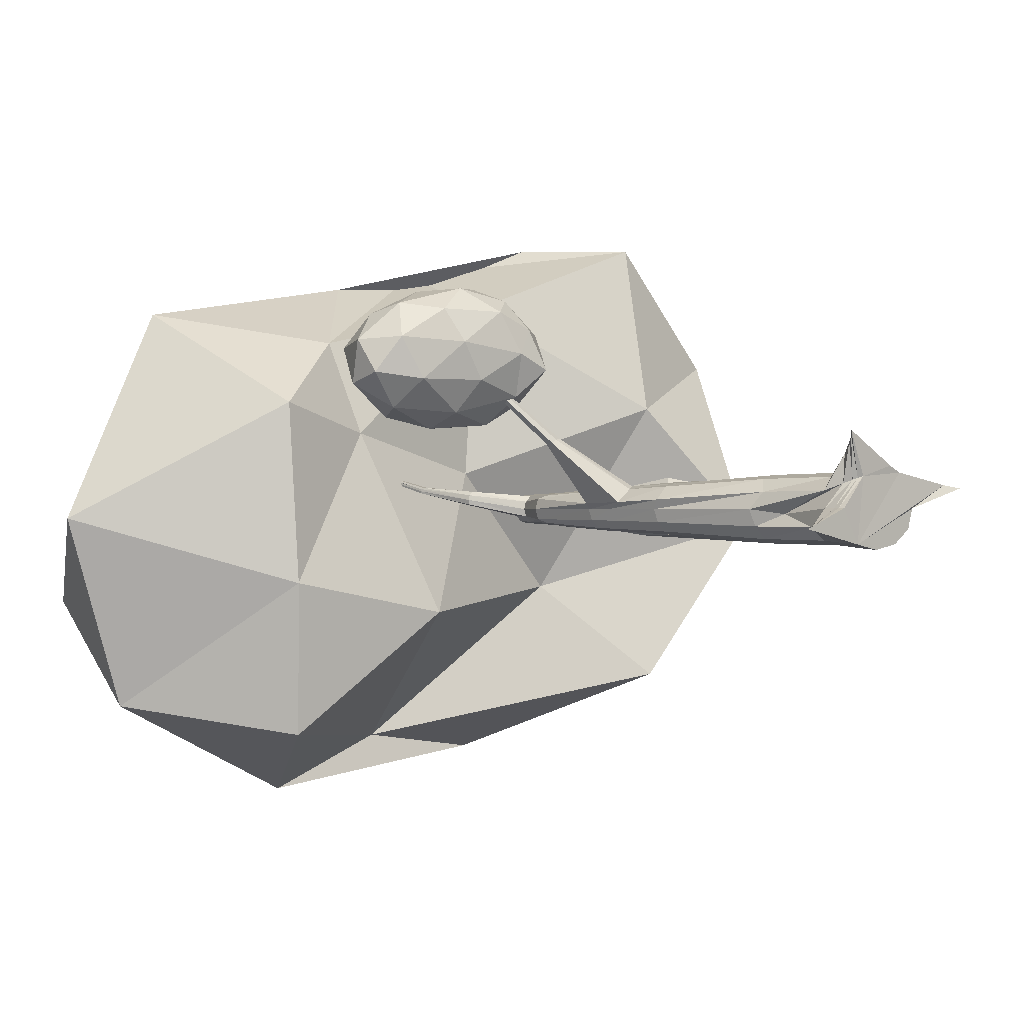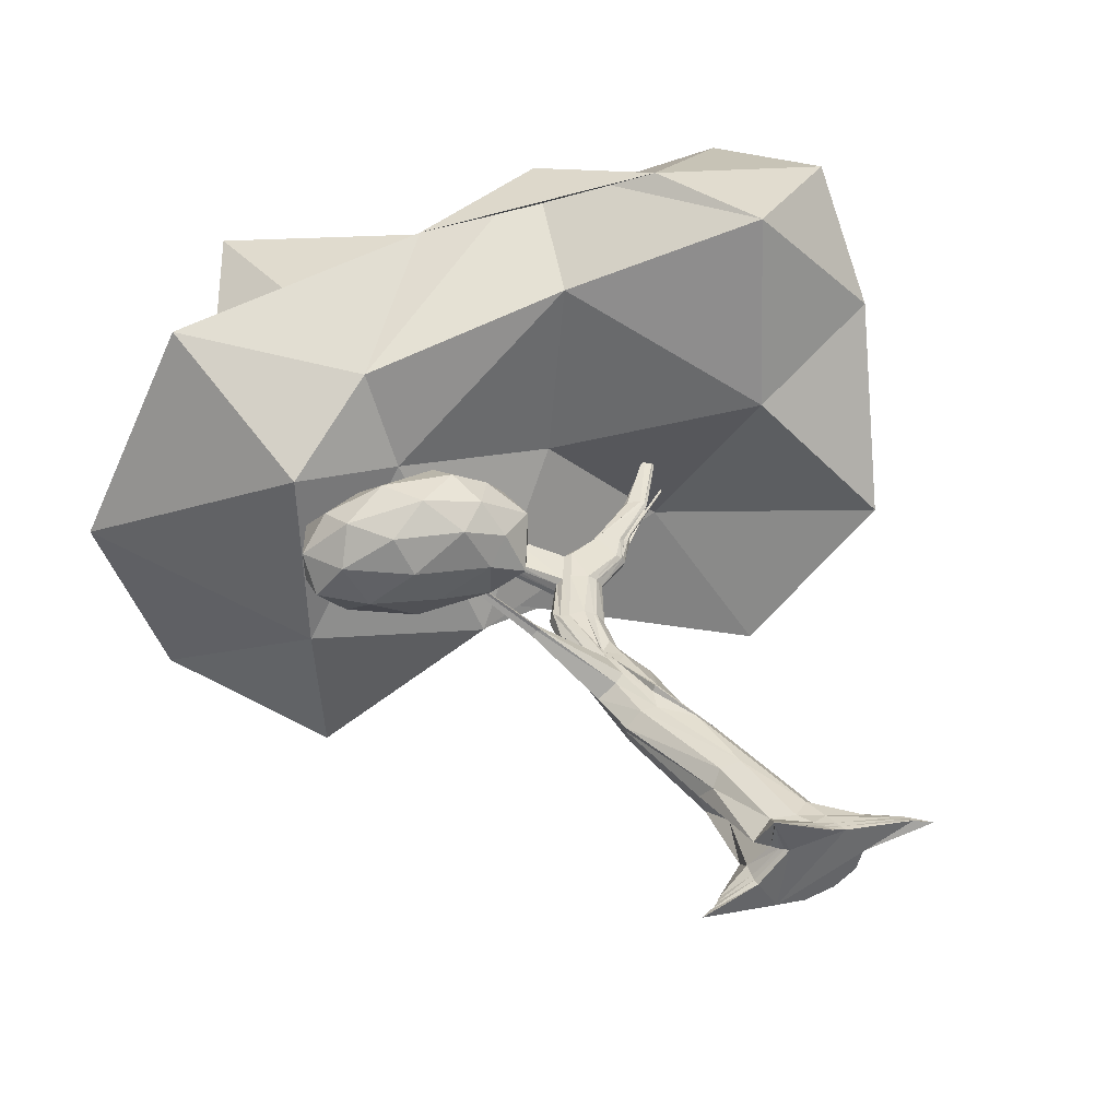
<metadata>
{"format":"obj","ext":"obj","renderer":"f3d","projection":"perspective","resolution":1024,"background":"white","views":[{"elev":-0.3,"azim":-43.1,"up":"+Z"},{"elev":40.4,"azim":-22.9,"up":"+Z"}]}
</metadata>
<code>
o Cylinder#13
v 0.5088 2.311 0.04994
v 0.6146 2.269 0.05772
v 0.3451 2.235 0.02997
v 0.5473 2.158 0.05231
v 0.6714 2.296 0.06747
v 0.576 2.155 0.07545
v 0.6792 2.296 0.0965
v 0.5897 2.151 0.1071
v 0.6728 2.296 0.1204
v 0.6359 2.269 0.137
v 0.5784 2.155 0.1331
v 0.576 2.155 0.1387
v 0.6146 2.269 0.1583
v 0.57 2.156 0.1435
v 0.6314 2.269 0.1414
v 0.5473 2.158 0.1618
v 0.5088 2.311 0.166
v 0.3451 2.235 0.1794
v 0.4811 2.303 0.1583
v 0.3071 2.24 0.1694
v 0.4608 2.297 0.137
v 0.2796 2.243 0.1421
v 0.4533 2.294 0.108
v 0.2693 2.244 0.1047
v 0.4608 2.297 0.07897
v 0.2796 2.243 0.06733
v 1.071 2.867 0.06064
v 1.168 3.122 0.1071
v 1.089 2.875 0.08028
v 1.17 3.122 0.109
v 0.4811 2.303 0.05772
v 0.3071 2.24 0.03998
v 0.6344 0 -0.07191
v 0.3564 0 -0.07191
v 0.4935 0 -0.09823
v 0.7643 0 0.09823
v 0.7347 0 -0
v 1.019 -0.01724 0.1791
v 1.074 -0.04859 0.1965
v 0.9891 -0.01658 0.2114
v 0.2581 0 0.09823
v 0 0 0
v 0.5929 -0.003748 0.3007
v 0.3058 -0.003782 0.4622
v 0.4022 0.004198 0.2475
v 0.6661 0 0.2684
v 0.1329 1.479 0.004532
v 0.1902 1.455 -0.01002
v 0.1493 1.348 -0.001113
v 0.2097 1.328 -0.01649
v 0.1063 1.36 0.04088
v 0.09216 1.492 0.0443
v 0.08969 1.366 0.09825
v 0.07643 1.496 0.09861
v 0.07435 1.289 0.1331
v 0.04104 1.479 0.1277
v -0.1693 1.55 0.4227
v -0.163 1.51 0.4243
v -0.5298 1.732 0.8109
v -0.5327 1.75 0.8102
v -0.142 1.55 0.4419
v -0.5205 1.75 0.8188
v 0.1956 1.562 0.1879
v 0.1902 1.455 0.2072
v 0.2231 1.43 0.2011
v 0.2114 1.327 0.2132
v 0.2091 1.551 0.1579
v 0.2361 1.426 0.1886
v 0.2789 1.612 0.1408
v 0.2721 1.615 0.15
v 0.2903 1.47 0.1705
v 0.2835 1.472 0.1803
v 0.2976 1.544 0.04296
v 0.2721 1.615 0.04647
v 0.3108 1.596 0.09823
v 0.3354 1.536 0.09814
v 0.2213 1.48 -0.004566
v 0.1956 1.562 0.008586
v 0.4375 0.1751 -0.0777
v 0.5564 0.1705 -0.05413
v 0.4594 0.08756 -0.08797
v 0.5842 0.08526 -0.06302
v 0.6472 0.1637 0.01026
v 0.687 0.08183 0.005131
v 0.6817 0.1644 0.09794
v 0.723 0.08219 0.09808
v 0.8459 0.0892 0.1745
v 0.6725 0.1829 0.1699
v 0.6705 0.1868 0.1853
v 0.8723 0.0907 0.1909
v 0.8221 0.09611 0.2049
v 0.655 0.1965 0.1983
v 0.5961 0.2334 0.2476
v 0.6311 0.1167 0.258
v 0.5101 0.1607 0.2699
v 0.5515 0.07848 0.2853
v 0.4075 0.2019 0.2478
v 0.3649 0.08476 0.354
v 0.3104 0.1624 0.1819
v 0.3521 0.08331 0.2147
v 0.3203 0.4163 0.07144
v 0.263 0.1205 0.0967
v 0.2761 0.2104 0.008681
v 0.1135 0.0753 0.00434
v 0.3348 0.1855 -0.05453
v 0.3398 0.09276 -0.06322
v 0.3467 0.04638 -0.06756
v 0.469 0.04378 -0.0931
v 0.09042 0.05261 0.00217
v 0.2577 0.06026 0.09746
v 0.3723 0.04375 0.2311
v 0.3441 0.04049 0.4081
v 0.5722 0.03737 0.293
v 0.6486 0.05835 0.2632
v 0.9056 0.03976 0.2081
v 0.9326 0.03598 0.1768
v 0.9731 0.03488 0.1937
v 0.7105 0.04091 0.002566
v 0.7436 0.0411 0.09816
v 0.608 0.04263 -0.06746
v 0.481 0.02189 -0.09566
v 0.621 0.02131 -0.06969
v 0.7226 0.02046 0.001283
v 0.754 0.02055 0.09819
v 0.976 0.009366 0.178
v 1.024 -0.006857 0.1951
v 0.9474 0.01159 0.2098
v 0.6573 0.02917 0.2658
v 0.5826 0.01681 0.2968
v 0.331 0.01835 0.4351
v 0.3861 0.02397 0.2393
v 0.2543 0.03013 0.09785
v 0.05704 0.0263 0.001085
v 0.3469 0.02319 -0.06974
v 0.04707 0.0263 0.001085
v 0.4648 0.8644 0.1812
v 0.4494 0.8743 0.1937
v 0.4819 0.8381 0.09745
v 0.4678 0.8598 0.1664
v 0.3799 0.8625 -0.04816
v 0.4217 0.5666 -0.07072
v 0.4503 0.8464 0.01348
v 0.3909 0.9121 0.2412
v 0.4379 0.5588 0.2627
v 0.3428 0.5708 0.2413
v 0.2913 0.5257 0.1785
v 0.2496 0.5796 0.09525
v 0.2735 0.5605 0.01222
v 0.3356 0.5556 -0.04847
v 1.165 3.122 0.1064
v 1.162 3.122 0.1071
v 1.16 3.122 0.109
v 1.16 3.122 0.1117
v 1.16 3.122 0.1144
v 1.165 3.122 0.117
v 1.162 3.122 0.1163
v 1.17 3.122 0.1139
v 1.028 2.865 0.1308
v 1.023 2.863 0.1608
v 1.023 2.863 0.05345
v 1.028 2.865 0.09002
v 1.17 3.122 0.1144
v 1.086 2.873 0.138
v 1.089 2.875 0.134
v 1.169 3.122 0.1148
v 1.021 2.862 0.09864
v 1.018 2.861 0.1104
v 1.09 2.875 0.1292
v 1.096 2.878 0.1071
v 1.17 3.122 0.1117
v 1.021 2.862 0.1222
v 1.168 3.122 0.1163
v 1.071 2.867 0.1536
v 0.3963 2.046 0.146
v 0.3872 2.047 0.1526
v 0.419 2.038 0.1031
v 0.4003 2.044 0.1385
v 0.2346 2.089 0.03638
v 0.2742 2.08 0.02607
v 0.2061 2.093 0.06456
v -0.02614 2.625 0.2094
v -0.103 3.204 0.3518
v -0.02105 2.619 0.2171
v -0.1042 3.203 0.3539
v -0.1107 3.215 0.3457
v -0.02614 2.625 0.1884
v -0.07019 2.609 0.1876
v -0.103 3.204 0.3459
v -0.07204 2.612 0.1984
v -0.07019 2.609 0.2092
v -0.1107 3.215 0.3517
v -0.1102 3.216 0.3487
v 0.2742 2.08 0.1801
v 0.2346 2.089 0.1697
v 0.3528 2.052 0.1775
v 0.3963 2.046 0.06008
v 0.3528 2.052 0.02861
v 0.1584 1.828 0.0197
v 0.2324 1.819 0.01118
v 0.2912 1.808 0.04851
v 0.3249 1.793 0.0995
v 0.2972 1.805 0.1415
v 0.2912 1.808 0.1505
v 0.279 1.81 0.1582
v 0.2324 1.819 0.1878
v 0.1584 1.828 0.1811
v 0.1163 1.842 0.1703
v 0.2061 2.093 0.1416
v 0.1019 1.893 0.1538
v 0.1954 2.095 0.1031
v 0.08702 1.896 0.1014
v 0.1019 1.893 0.04903
v 0.1163 1.842 0.03051
v -0.1026 3.205 0.3489
v -0.112 3.213 0.354
v -0.02802 2.627 0.1989
v -0.06526 2.603 0.2172
v 0.09353 2.443 0.1518
v 0.0996 2.442 0.1757
v 0.02275 2.305 0.1935
v 0.1159 2.438 0.1933
v 0.006014 2.31 0.1754
v 0.0996 2.442 0.1279
v 0.006014 2.31 0.1261
v -0.000271 2.312 0.1507
v 0.7548 2.532 0.1298
v 0.7499 2.534 0.1092
v 0.9735 2.575 0.1312
v 0.7 2.338 0.1179
v 0.6992 2.339 0.1211
v 0.9742 2.574 0.1282
v 0.8568 2.485 0.133
v 0.8462 2.49 0.1449
v 0.7548 2.532 0.08854
v 0.7683 2.525 0.07343
v 0.8279 2.5 0.1505
v 0.8279 2.5 0.0679
v 0.8462 2.49 0.07343
v 0.7683 2.525 0.1449
v 0.9625 2.55 0.1229
v 0.6888 2.312 0.1177
v 0.6873 2.312 0.1122
v 0.9638 2.55 0.128
v 0.699 2.41 0.1262
v 0.6982 2.41 0.1298
v 0.6982 2.41 0.08854
v 0.7031 2.407 0.1092
v 0.1329 1.479 0.1927
v 0.9627 2.55 0.1322
v 0.9734 2.575 0.1246
v 0.6876 2.312 0.1222
v 0.6991 2.339 0.114
v 0.3081 1.165 0.2455
v 0.2944 1.158 0.2549
v 0.3884 1.407 0.09796
v 0.3148 1.166 0.2345
v 0.2767 1.303 -0.03288
v 0.2516 1.054 -0.0304
v 0.3525 1.392 0.03539
v 0.2825 1.147 0.2295
v 0.257 1.051 0.2259
v 0.187 1.071 0.209
v 0.1087 1.056 0.1448
v 0.1182 1.086 0.09749
v 0.1367 1.076 0.03353
v 0.1846 1.066 -0.01327
v 0.1619 1.294 0.1979
v -0.5183 1.733 0.8195
v -0.5102 1.73 0.8215
v -0.513 1.747 0.8207
v -0.125 1.543 0.4463
v -0.1188 1.505 0.448
v -0.137 1.512 0.4435
f 1 2 3
f 2 4 3
f 5 4 2
f 5 6 4
f 5 7 6
f 6 7 8
f 9 10 11
f 11 10 12
f 13 14 15
f 13 16 14
f 17 16 13
f 17 18 16
f 17 19 18
f 19 20 18
f 19 21 20
f 21 22 20
f 21 23 22
f 23 24 22
f 25 24 23
f 25 26 24
f 27 28 29
f 30 29 28
f 31 26 25
f 31 32 26
f 1 32 31
f 1 3 32
f 33 34 35
f 36 33 37
f 36 38 39
f 39 40 36
f 36 34 33
f 34 41 42
f 43 44 45
f 45 41 34
f 40 34 36
f 46 43 45
f 40 46 34
f 46 45 34
f 47 48 49
f 48 50 49
f 47 51 52
f 47 49 51
f 52 53 54
f 51 53 52
f 54 55 56
f 53 55 54
f 57 58 59
f 57 59 60
f 61 57 60
f 61 60 62
f 63 64 65
f 64 66 65
f 67 63 68
f 63 65 68
f 69 70 71
f 70 72 71
f 73 74 75
f 73 75 76
f 74 77 78
f 74 73 77
f 78 50 48
f 78 77 50
f 79 80 81
f 80 82 81
f 80 83 82
f 83 84 82
f 84 83 85
f 84 85 86
f 87 88 89
f 90 87 89
f 91 92 93
f 93 94 91
f 93 95 94
f 95 96 94
f 97 96 95
f 97 98 96
f 97 99 98
f 99 100 98
f 101 100 99
f 101 102 100
f 103 102 101
f 103 104 102
f 103 105 104
f 105 106 104
f 105 79 106
f 79 81 106
f 106 81 107
f 81 108 107
f 106 109 104
f 106 107 109
f 102 104 110
f 104 109 110
f 102 111 100
f 102 110 111
f 100 112 98
f 100 111 112
f 98 113 96
f 98 112 113
f 94 96 114
f 96 113 114
f 94 115 91
f 94 114 115
f 90 116 87
f 90 117 116
f 118 84 86
f 118 86 119
f 82 84 120
f 84 118 120
f 81 82 108
f 82 120 108
f 108 120 121
f 120 122 121
f 120 118 122
f 118 123 122
f 123 118 119
f 123 119 124
f 116 117 125
f 117 126 125
f 114 127 115
f 114 128 127
f 114 113 128
f 113 129 128
f 112 129 113
f 112 130 129
f 111 130 112
f 111 131 130
f 110 131 111
f 110 132 131
f 110 109 132
f 109 133 132
f 109 107 133
f 107 134 133
f 107 108 134
f 108 121 134
f 119 116 124
f 116 125 124
f 87 119 86
f 87 116 119
f 85 88 86
f 88 87 86
f 76 75 69
f 76 69 71
f 7 9 8
f 8 9 11
f 115 126 117
f 115 127 126
f 91 117 90
f 91 115 117
f 90 89 92
f 92 91 90
f 70 67 72
f 67 68 72
f 10 15 12
f 15 14 12
f 127 39 126
f 127 40 39
f 124 125 36
f 125 38 36
f 121 35 34
f 134 121 34
f 135 134 42
f 134 34 42
f 132 135 41
f 135 42 41
f 132 45 131
f 132 41 45
f 131 44 130
f 45 44 131
f 130 43 129
f 130 44 43
f 128 129 46
f 129 43 46
f 128 40 127
f 128 46 40
f 126 38 125
f 39 38 126
f 37 123 124
f 37 124 36
f 122 123 33
f 123 37 33
f 121 122 35
f 122 33 35
f 134 135 133
f 132 133 135
f 136 137 89
f 89 137 92
f 138 139 85
f 85 139 88
f 140 79 141
f 140 80 79
f 140 142 80
f 142 83 80
f 83 142 138
f 83 138 85
f 139 136 88
f 88 136 89
f 137 143 92
f 92 143 93
f 143 144 93
f 144 95 93
f 145 95 144
f 145 97 95
f 146 97 145
f 146 99 97
f 147 99 146
f 101 99 147
f 148 101 147
f 103 101 148
f 148 149 103
f 105 103 149
f 141 105 149
f 141 79 105
f 30 28 150
f 150 151 152
f 152 153 154
f 155 154 156
f 30 150 152
f 155 152 154
f 157 30 152
f 157 152 155
f 155 158 159
f 156 158 155
f 160 161 151
f 150 160 151
f 162 163 164
f 165 163 162
f 166 167 153
f 166 153 152
f 157 164 168
f 157 162 164
f 29 30 169
f 169 30 170
f 156 171 158
f 154 171 156
f 150 27 160
f 28 27 150
f 172 159 173
f 155 159 172
f 161 166 152
f 161 152 151
f 165 173 163
f 172 173 165
f 169 170 168
f 170 157 168
f 167 171 154
f 167 154 153
f 12 14 174
f 14 175 174
f 8 11 176
f 11 177 176
f 32 3 178
f 3 179 178
f 26 32 180
f 32 178 180
f 181 182 183
f 183 182 184
f 185 186 187
f 185 188 186
f 189 190 191
f 189 191 192
f 20 193 18
f 20 194 193
f 18 195 16
f 18 193 195
f 14 16 175
f 16 195 175
f 11 12 177
f 12 174 177
f 8 196 6
f 8 176 196
f 6 197 4
f 6 196 197
f 3 4 179
f 4 197 179
f 179 197 198
f 197 199 198
f 197 196 199
f 196 200 199
f 200 196 176
f 200 176 201
f 177 174 202
f 202 174 203
f 195 204 175
f 195 205 204
f 193 205 195
f 193 206 205
f 194 206 193
f 194 207 206
f 208 207 194
f 208 209 207
f 210 209 208
f 211 209 210
f 180 211 210
f 212 211 180
f 180 178 212
f 178 213 212
f 178 179 213
f 179 198 213
f 201 176 177
f 201 177 202
f 175 203 174
f 175 204 203
f 188 192 214
f 185 192 188
f 214 191 182
f 192 191 214
f 215 184 182
f 191 215 182
f 187 189 192
f 187 192 185
f 186 188 216
f 216 188 214
f 190 217 215
f 190 215 191
f 184 217 183
f 215 217 184
f 216 214 181
f 181 214 182
f 218 216 219
f 219 216 181
f 183 220 221
f 183 217 220
f 222 220 217
f 222 217 190
f 223 186 218
f 218 186 216
f 224 225 189
f 224 189 187
f 225 222 190
f 225 190 189
f 187 223 224
f 186 223 187
f 219 181 221
f 221 181 183
f 226 23 21
f 226 227 23
f 228 229 230
f 231 229 228
f 232 13 15
f 233 13 232
f 234 31 25
f 234 235 31
f 233 17 13
f 236 17 233
f 1 237 2
f 237 238 2
f 239 21 19
f 226 21 239
f 240 241 242
f 243 241 240
f 244 10 9
f 244 245 10
f 227 25 23
f 234 25 227
f 245 15 10
f 232 15 245
f 235 1 31
f 1 235 237
f 236 19 17
f 239 19 236
f 238 5 2
f 238 246 5
f 227 226 171
f 227 171 167
f 169 244 247
f 169 168 244
f 163 233 232
f 163 173 233
f 166 235 234
f 235 166 161
f 173 236 233
f 173 159 236
f 160 238 237
f 27 238 160
f 158 226 239
f 171 226 158
f 29 247 246
f 29 169 247
f 244 168 245
f 168 164 245
f 234 227 167
f 234 167 166
f 164 232 245
f 232 164 163
f 161 237 235
f 160 237 161
f 159 239 236
f 158 239 159
f 27 246 238
f 27 29 246
f 204 70 203
f 204 67 70
f 75 201 202
f 75 202 69
f 213 198 47
f 198 48 47
f 213 52 212
f 213 47 52
f 212 54 211
f 52 54 212
f 211 56 209
f 211 54 56
f 209 248 207
f 209 56 248
f 207 64 206
f 207 248 64
f 206 63 205
f 206 64 63
f 205 67 204
f 67 205 63
f 69 202 203
f 69 203 70
f 74 200 201
f 74 201 75
f 199 200 78
f 200 74 78
f 198 199 48
f 48 199 78
f 243 231 249
f 231 228 249
f 240 250 243
f 250 231 243
f 243 251 241
f 243 249 251
f 250 242 252
f 250 240 242
f 231 252 229
f 231 250 252
f 249 230 251
f 228 230 249
f 244 9 251
f 244 251 230
f 246 247 229
f 246 229 252
f 5 246 252
f 5 252 242
f 7 241 9
f 241 251 9
f 5 242 7
f 7 242 241
f 247 244 230
f 247 230 229
f 253 254 136
f 136 254 137
f 138 255 256
f 138 256 139
f 257 141 258
f 257 140 141
f 259 140 257
f 259 142 140
f 142 259 255
f 142 255 138
f 139 256 253
f 139 253 136
f 137 254 260
f 137 260 143
f 260 261 143
f 261 144 143
f 262 144 261
f 262 145 144
f 262 263 145
f 263 146 145
f 264 146 263
f 147 146 264
f 265 147 264
f 148 147 265
f 266 148 265
f 266 149 148
f 266 258 149
f 258 141 149
f 20 22 219
f 20 219 221
f 224 26 180
f 223 26 224
f 210 208 222
f 210 222 225
f 180 210 225
f 180 225 224
f 26 223 24
f 24 223 218
f 194 220 208
f 208 220 222
f 221 194 20
f 221 220 194
f 24 218 22
f 22 218 219
f 72 68 253
f 68 254 253
f 255 76 71
f 71 256 255
f 77 258 50
f 77 257 258
f 73 257 77
f 73 259 257
f 259 73 76
f 259 76 255
f 71 72 256
f 72 253 256
f 68 65 254
f 65 260 254
f 65 66 260
f 66 261 260
f 66 267 261
f 267 262 261
f 267 55 262
f 55 263 262
f 53 263 55
f 264 263 53
f 51 264 53
f 265 264 51
f 51 49 265
f 49 266 265
f 49 50 266
f 50 258 266
f 62 60 268
f 60 59 268
f 62 269 270
f 62 268 269
f 271 270 272
f 272 270 269
f 272 269 273
f 273 269 268
f 271 61 62
f 271 62 270
f 273 268 58
f 58 268 59
f 267 273 55
f 55 273 58
f 64 248 61
f 64 61 271
f 272 267 66
f 267 272 273
f 271 66 64
f 271 272 66
f 248 56 57
f 248 57 61
f 56 55 58
f 56 58 57
o Icosphere#5
v 0.3394 4.679 0.2028
v -0.6299 4.542 0.8173
v 0.4596 3.994 0.741
v 2.152 3.698 0.9318
v 1.713 3.625 1.335
v -0.4999 4.257 -0.0797
v -0.2466 4.462 -0.6943
v 0.7015 4.33 0.07017
v 2.035 3.073 1.467
v 0.3333 3.885 1.015
v -0.451 3.612 0.9167
v 0.07354 3.482 1.336
v -1.091 3.457 0.4588
v -1.43 3.948 -0.3873
v -1.728 3.451 0.05293
v 0.3488 3.948 -1.248
v -0.3459 3.49 -1.424
v -0.5907 3.793 -0.9928
v 0.9466 4.22 -0.6215
v 2.204 3.636 0.01438
v 1.893 2.66 -0.538
v 1.166 3.147 1.601
v -1.203 3.451 1.122
v -1.406 3.451 -0.9203
v 1.024 3.49 -1.27
v 2.356 3.073 0.4939
v 0.7231 3.61 1.468
v 0.5941 2.915 1.218
v 1.478 2.609 1.583
v -0.323 2.807 0.5048
v -0.4207 2.952 0.9847
v -0.8758 2.712 0.6494
v -0.005581 2.537 -0.4428
v -0.8767 2.632 -0.2768
v -0.8063 2.724 -1.06
v 0.3563 3.53 -1.172
v 1.402 2.342 -0.8178
v 1.11 2.928 -0.331
v 2.073 2.605 0.9367
v 1.403 2.367 0.6725
v 1.949 2.121 0.02631
v 0.4977 2.889 0.3041
f 274 275 276
f 277 276 278
f 274 279 275
f 274 280 279
f 274 281 280
f 277 278 282
f 283 284 285
f 286 287 288
f 289 290 291
f 292 293 294
f 278 295 282
f 285 284 296
f 297 288 287
f 289 298 290
f 294 293 299
f 300 301 302
f 303 304 305
f 306 307 308
f 309 310 311
f 312 313 314
f 313 315 311
f 314 313 311
f 310 314 311
f 311 315 306
f 309 311 306
f 309 306 308
f 315 303 306
f 306 303 307
f 303 305 307
f 301 303 315
f 301 304 303
f 300 304 301
f 313 301 315
f 302 301 313
f 312 302 313
f 314 299 312
f 294 299 314
f 294 314 310
f 309 298 310
f 298 309 290
f 309 308 290
f 308 307 297
f 297 307 288
f 307 305 288
f 296 305 304
f 285 296 304
f 300 285 304
f 300 302 295
f 295 302 282
f 312 282 302
f 298 294 310
f 298 292 294
f 292 298 289
f 290 308 297
f 290 297 291
f 291 297 287
f 288 305 296
f 286 288 296
f 284 286 296
f 300 285 295
f 283 285 295
f 283 295 278
f 299 282 312
f 299 277 282
f 293 277 299
f 293 292 281
f 292 280 281
f 292 289 280
f 280 289 291
f 291 279 280
f 279 291 287
f 279 287 286
f 279 286 275
f 275 286 284
f 277 293 281
f 277 281 276
f 281 274 276
f 275 284 283
f 276 275 283
f 278 276 283
o Icosphere.00#5
v -0.3409 1.546 0.8629
v -0.6844 1.58 0.9076
v -0.5761 1.582 0.726
v -0.1766 1.542 0.7891
v -0.2525 1.586 0.986
v -0.8707 1.671 0.7255
v -0.6423 1.692 0.5683
v -0.3148 1.615 0.6532
v -0.09714 1.705 0.9726
v -0.5816 1.73 1.182
v -0.7495 1.657 1.07
v -0.4428 1.59 1.065
v -1.077 1.788 0.7554
v -0.9726 1.715 0.9276
v -1.095 1.898 0.9153
v -0.841 1.988 0.5485
v -0.6778 1.847 0.4926
v -0.9305 1.826 0.5883
v -0.2574 1.864 0.5808
v -0.2082 1.703 0.6292
v -0.3746 1.77 0.5161
v -0.3256 1.683 1.13
v -0.9091 1.807 1.097
v -1.069 1.967 0.7056
v -0.4974 1.953 0.5038
v -0.07112 1.774 0.7629
v -0.236 1.845 1.09
v -0.4367 1.991 1.118
v -0.4012 1.836 1.194
v -0.7642 2.068 1.033
v -0.9583 1.968 1.049
v -0.7044 1.913 1.17
v -0.7382 2.137 0.8233
v -0.9141 2.085 0.6923
v -1.006 2.114 0.8852
v -0.3296 2.026 0.6164
v -0.6363 2.093 0.6212
v -0.3946 2.103 0.7787
v -0.1237 1.941 0.931
v -0.1939 1.957 0.7507
v -0.2958 2.001 0.9528
v -0.503 2.101 0.9602
f 316 317 318
f 316 319 320
f 318 317 321
f 318 321 322
f 323 318 322
f 319 324 320
f 325 326 327
f 328 329 330
f 331 332 333
f 334 335 336
f 324 337 320
f 325 338 326
f 339 328 330
f 340 332 331
f 334 341 335
f 342 343 344
f 345 346 347
f 348 349 350
f 351 352 353
f 354 355 356
f 356 353 357
f 355 353 356
f 355 351 353
f 353 348 357
f 353 352 348
f 352 349 348
f 357 348 345
f 348 350 345
f 345 350 346
f 343 357 345
f 343 345 347
f 343 347 344
f 356 357 343
f 342 356 343
f 354 356 342
f 355 354 341
f 334 355 341
f 334 351 355
f 351 340 352
f 352 340 331
f 352 331 349
f 349 339 350
f 339 330 350
f 350 330 346
f 347 346 338
f 347 338 325
f 347 325 344
f 342 344 337
f 324 342 337
f 354 342 324
f 351 334 340
f 340 334 336
f 340 336 332
f 331 339 349
f 331 333 339
f 333 328 339
f 330 338 346
f 330 329 338
f 338 329 326
f 344 325 337
f 337 325 327
f 337 327 320
f 341 354 324
f 341 324 319
f 335 341 319
f 336 335 323
f 323 322 336
f 332 336 322
f 332 322 333
f 322 321 333
f 321 328 333
f 321 329 328
f 317 329 321
f 317 326 329
f 319 323 335
f 319 316 323
f 323 316 318
f 327 326 317
f 316 327 317
f 316 320 327

</code>
